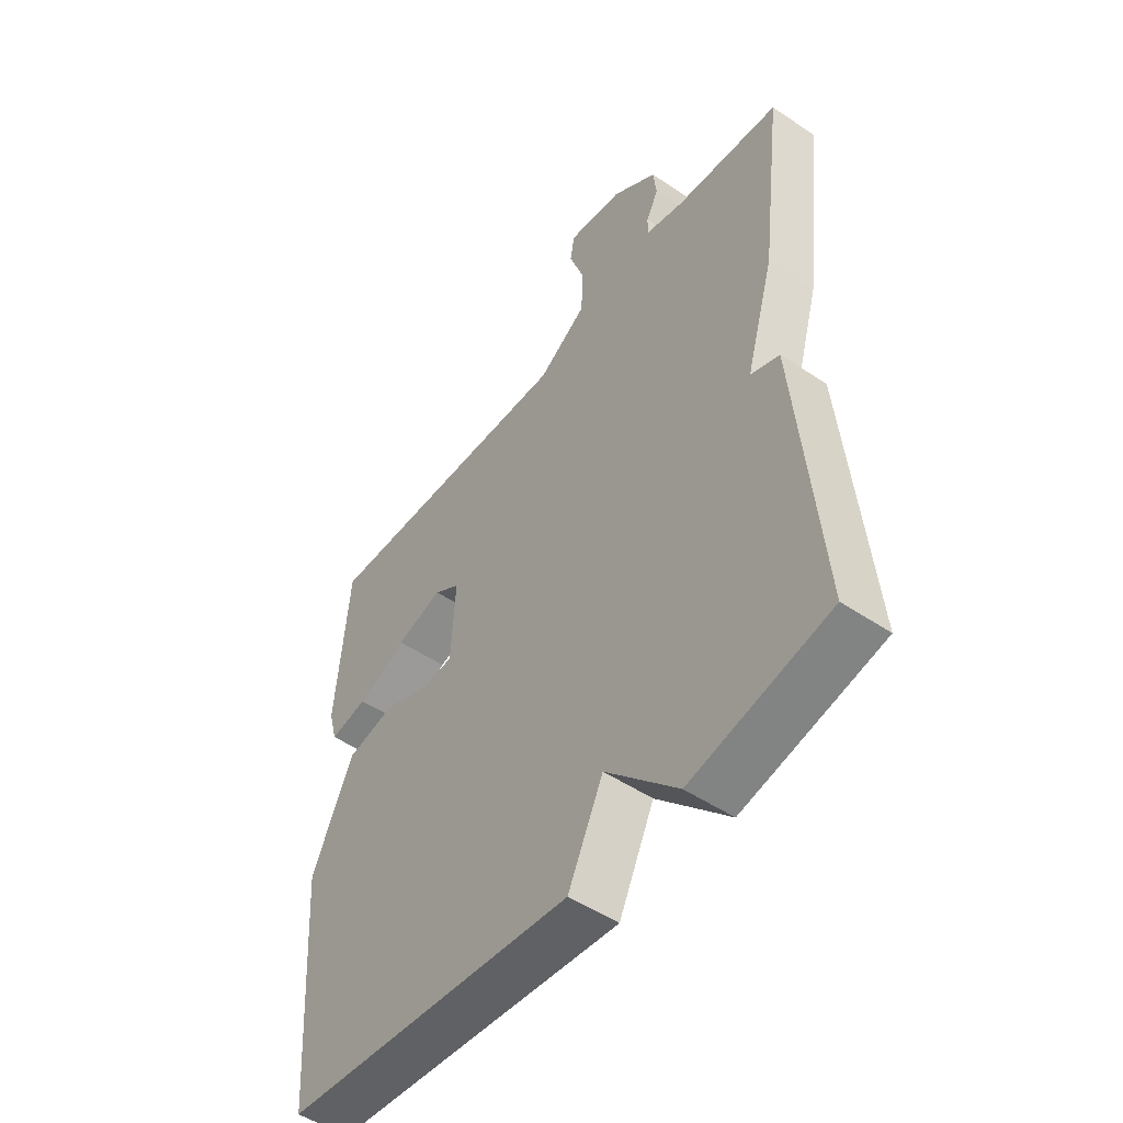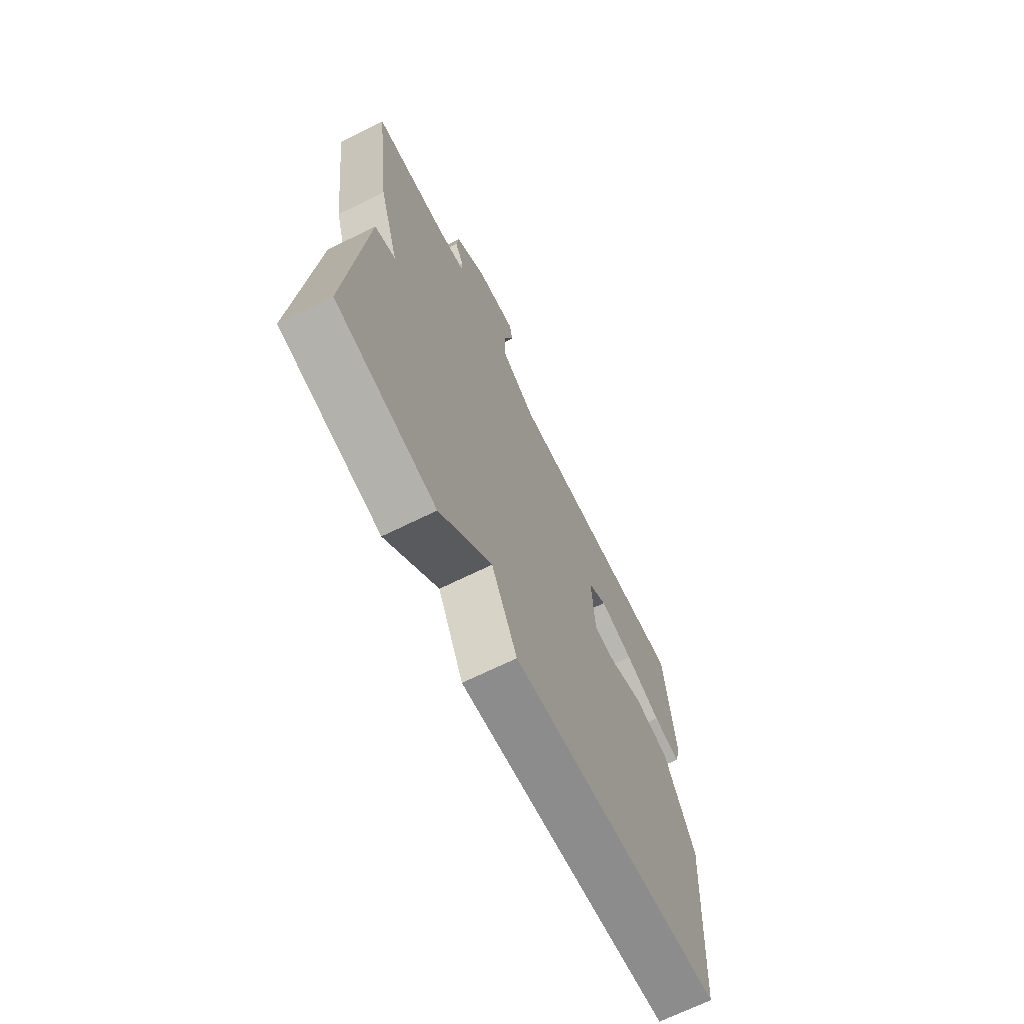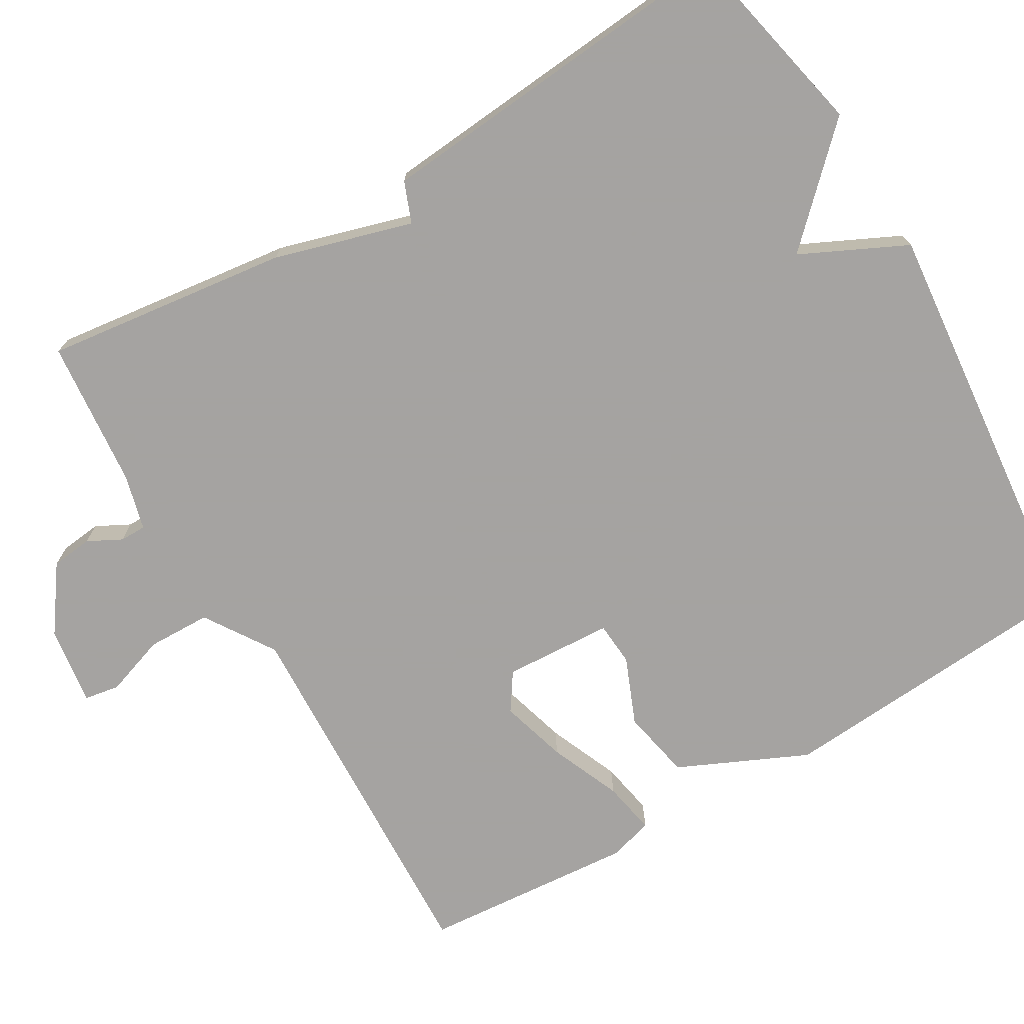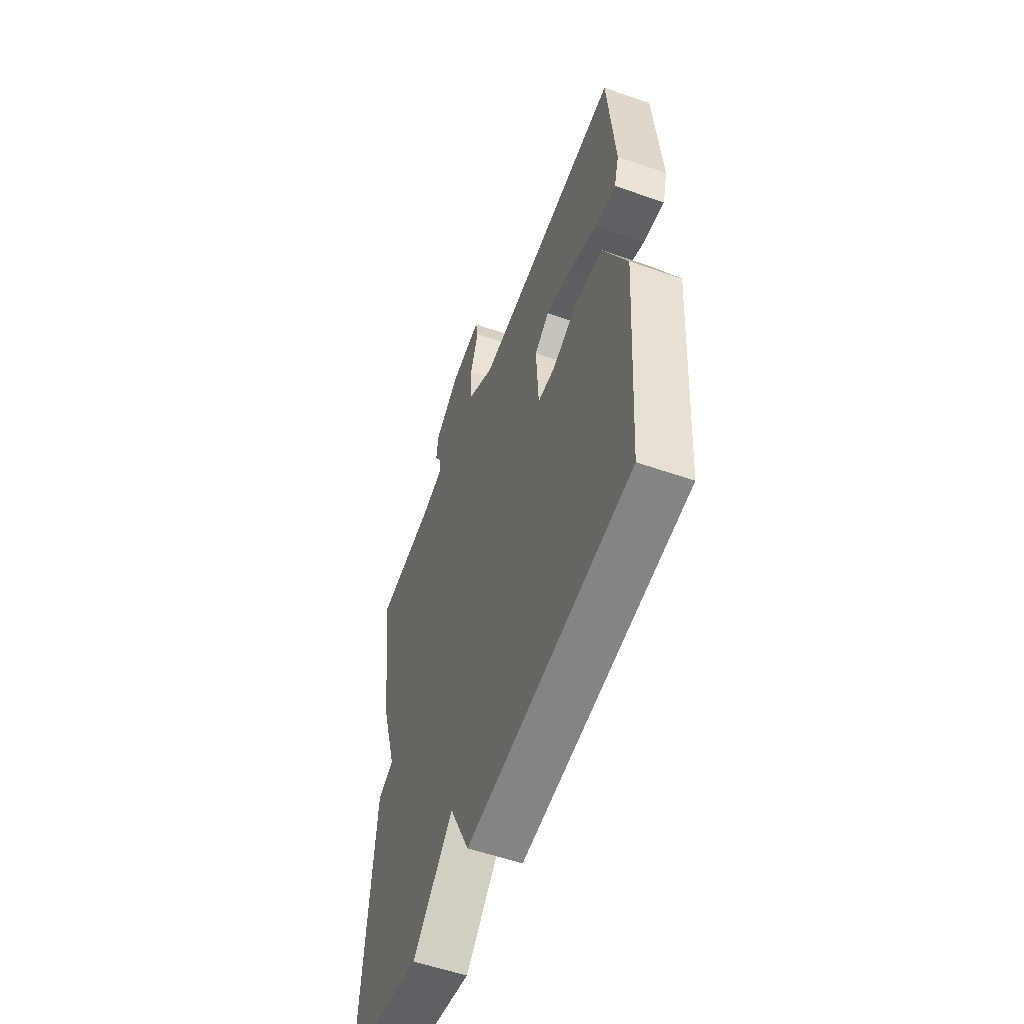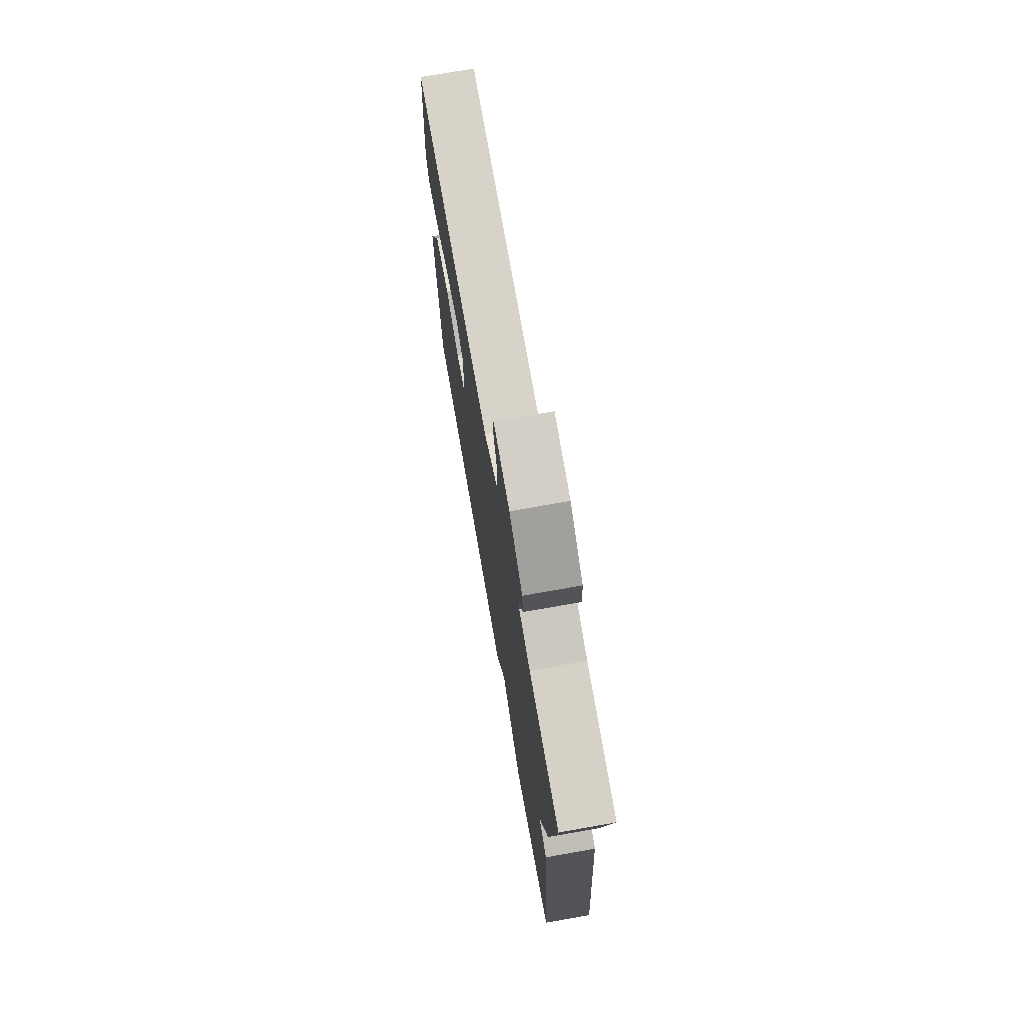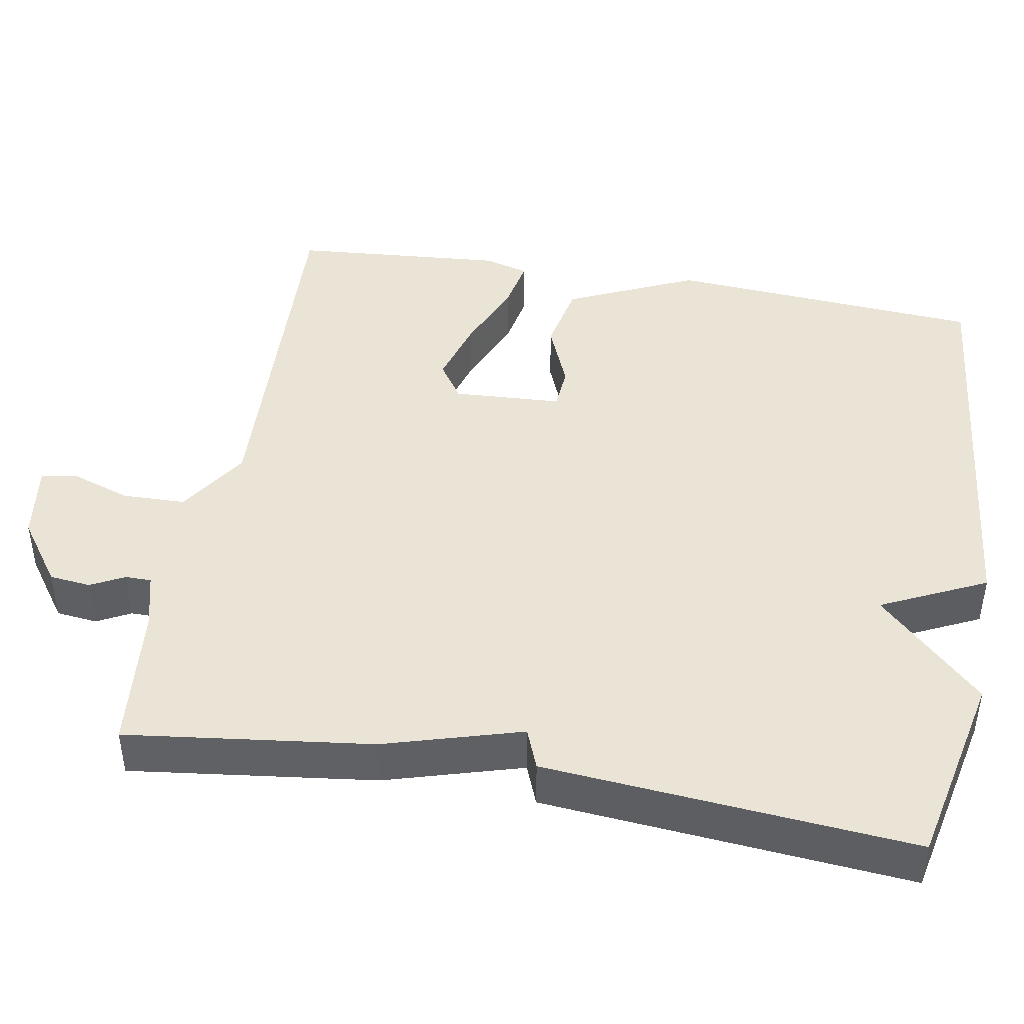
<metadata>
{"format":"obj","ext":"obj","renderer":"f3d","projection":"perspective","resolution":1024,"background":"white","views":[{"elev":-50.7,"azim":53.7,"up":"+Z"},{"elev":-69.3,"azim":116.2,"up":"+Z"},{"elev":-73.1,"azim":120.6,"up":"+Y"},{"elev":-55.9,"azim":-110.1,"up":"+Z"},{"elev":73.7,"azim":80.0,"up":"+Z"},{"elev":43.9,"azim":100.1,"up":"+Y"}]}
</metadata>
<code>
v 0.5 0.07 0.5
v 0.459 0.07 0.18
v 0.406 0.07 0.001
v 0.459 0.07 -0.02
v 0.5 0.07 -0.5
v 0.244 0.07 -0.555
v 0.11 0.07 -0.418
v 0.044 0.07 -0.555
v -0.5 0.07 -0.5
v -0.529 0.07 -0.088
v -0.452 0.07 0.08
v -0.36 0.07 0.098
v -0.273 0.07 0.062
v -0.216 0.07 0.066
v -0.208 0.07 0.208
v -0.257 0.07 0.241
v -0.344 0.07 0.216
v -0.437 0.07 0.177
v -0.507 0.07 0.164
v -0.523 0.07 0.222
v -0.5 0.07 0.5
v -0.01 0.07 0.478
v 0.081 0.07 0.537
v 0.083 0.07 0.62
v 0.056 0.07 0.699
v 0.064 0.07 0.745
v 0.167 0.07 0.73
v 0.251 0.07 0.67
v 0.257 0.07 0.616
v 0.234 0.07 0.572
v 0.234 0.07 0.538
v 0.306 0.07 0.519
v 0.5 0 0.5
v 0.459 0 0.18
v 0.406 0 0.001
v 0.459 0 -0.02
v 0.5 0 -0.5
v 0.244 0 -0.555
v 0.11 0 -0.418
v 0.044 0 -0.555
v -0.5 0 -0.5
v -0.529 0 -0.088
v -0.452 0 0.08
v -0.36 0 0.098
v -0.273 0 0.062
v -0.216 0 0.066
v -0.208 0 0.208
v -0.257 0 0.241
v -0.344 0 0.216
v -0.437 0 0.177
v -0.507 0 0.164
v -0.523 0 0.222
v -0.5 0 0.5
v -0.01 0 0.478
v 0.081 0 0.537
v 0.083 0 0.62
v 0.056 0 0.699
v 0.064 0 0.745
v 0.167 0 0.73
v 0.251 0 0.67
v 0.257 0 0.616
v 0.234 0 0.572
v 0.234 0 0.538
v 0.306 0 0.519
f 28 29 30
f 27 28 30
f 26 27 30
f 25 26 30
f 24 25 30
f 23 24 30 31
f 22 23 31 32
f 20 21 22
f 19 20 22
f 18 19 22
f 17 18 22
f 22 32 1
f 17 22 1
f 16 17 1
f 11 12 13
f 10 11 13
f 9 10 13
f 8 9 13
f 7 8 13
f 7 13 14
f 6 7 14
f 5 6 14
f 4 5 14
f 3 4 14
f 1 2 3
f 16 1 3
f 15 16 3
f 3 14 15
f 62 61 60
f 62 60 59
f 62 59 58
f 62 58 57
f 62 57 56
f 63 62 56 55
f 64 63 55 54
f 54 53 52
f 54 52 51
f 54 51 50
f 54 50 49
f 33 64 54
f 33 54 49
f 33 49 48
f 45 44 43
f 45 43 42
f 45 42 41
f 45 41 40
f 45 40 39
f 46 45 39
f 46 39 38
f 46 38 37
f 46 37 36
f 46 36 35
f 35 34 33
f 35 33 48
f 35 48 47
f 47 46 35
f 1 33 34 2
f 2 34 35 3
f 3 35 36 4
f 4 36 37 5
f 5 37 38 6
f 6 38 39 7
f 7 39 40 8
f 8 40 41 9
f 9 41 42 10
f 10 42 43 11
f 11 43 44 12
f 12 44 45 13
f 13 45 46 14
f 14 46 47 15
f 15 47 48 16
f 16 48 49 17
f 17 49 50 18
f 18 50 51 19
f 19 51 52 20
f 20 52 53 21
f 21 53 54 22
f 22 54 55 23
f 23 55 56 24
f 24 56 57 25
f 25 57 58 26
f 26 58 59 27
f 27 59 60 28
f 28 60 61 29
f 29 61 62 30
f 30 62 63 31
f 31 63 64 32
f 32 64 33 1

</code>
